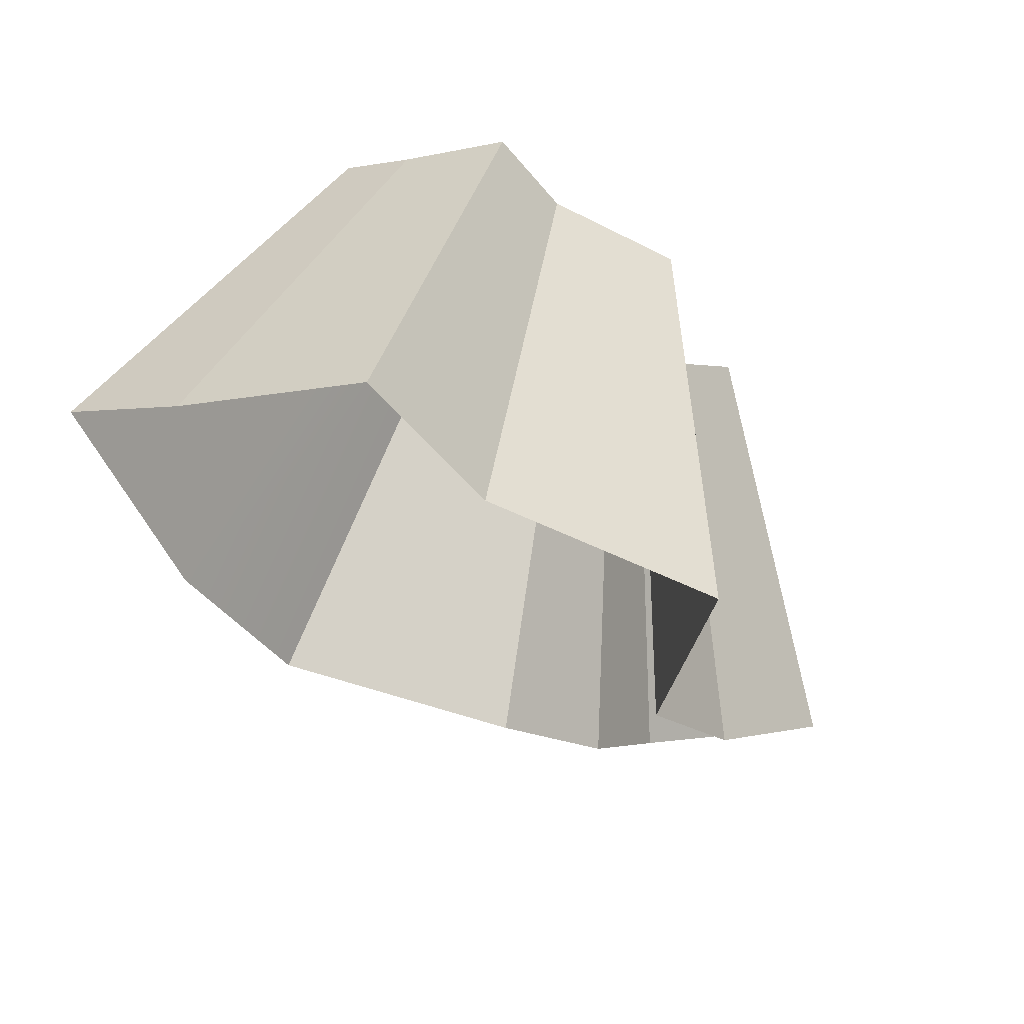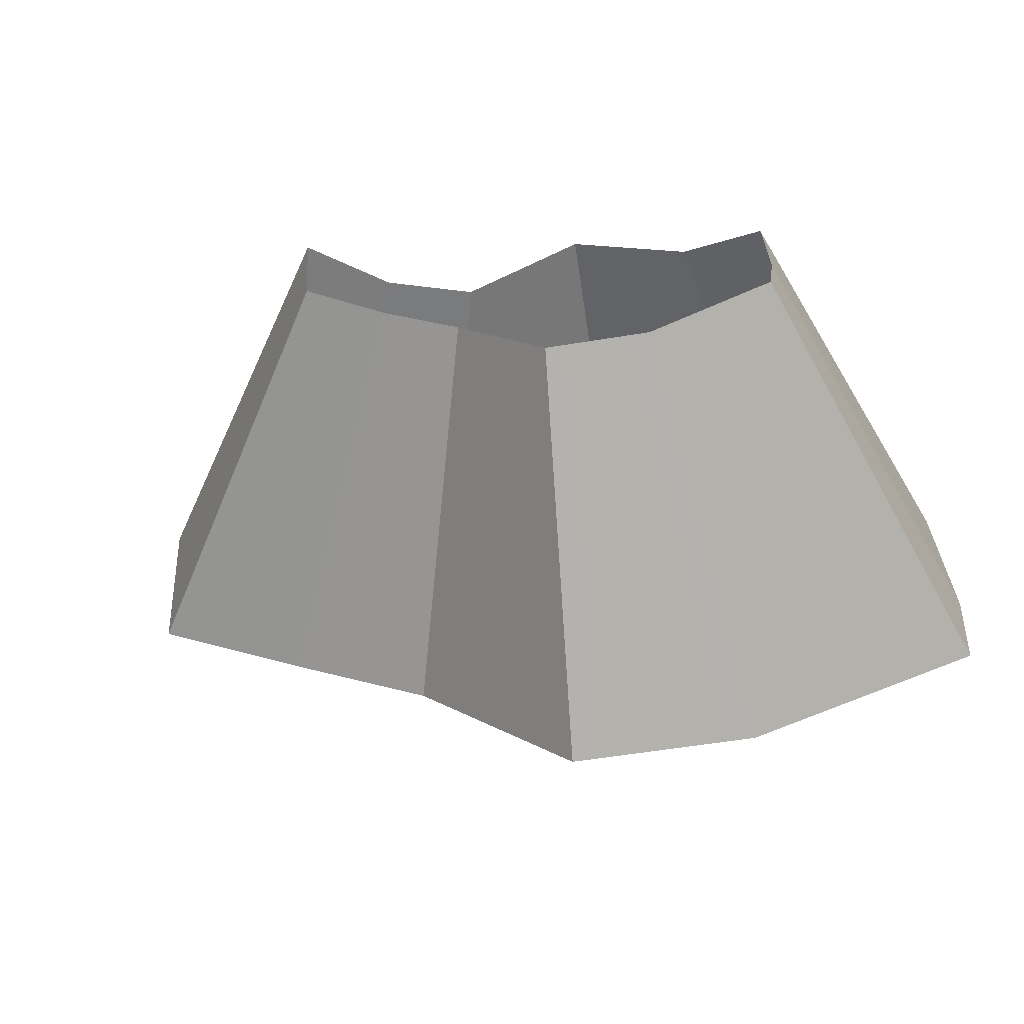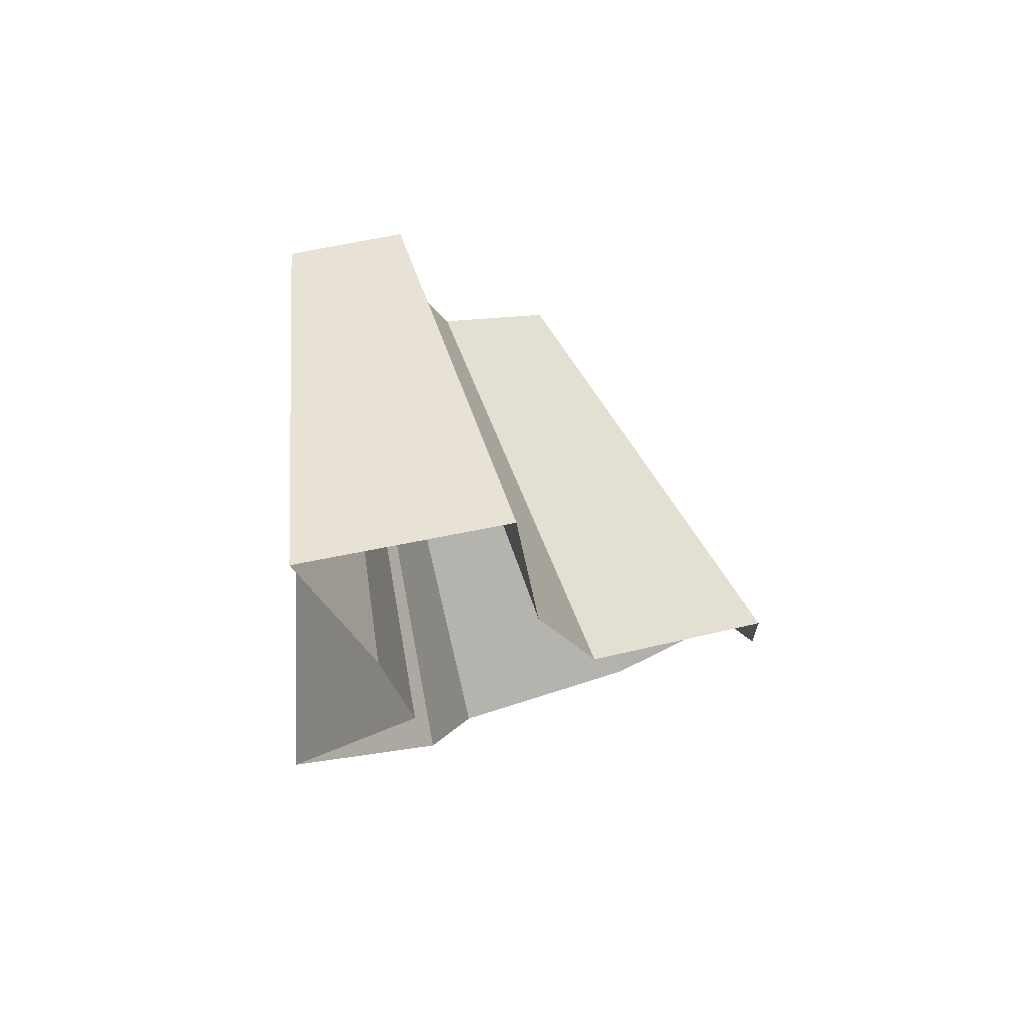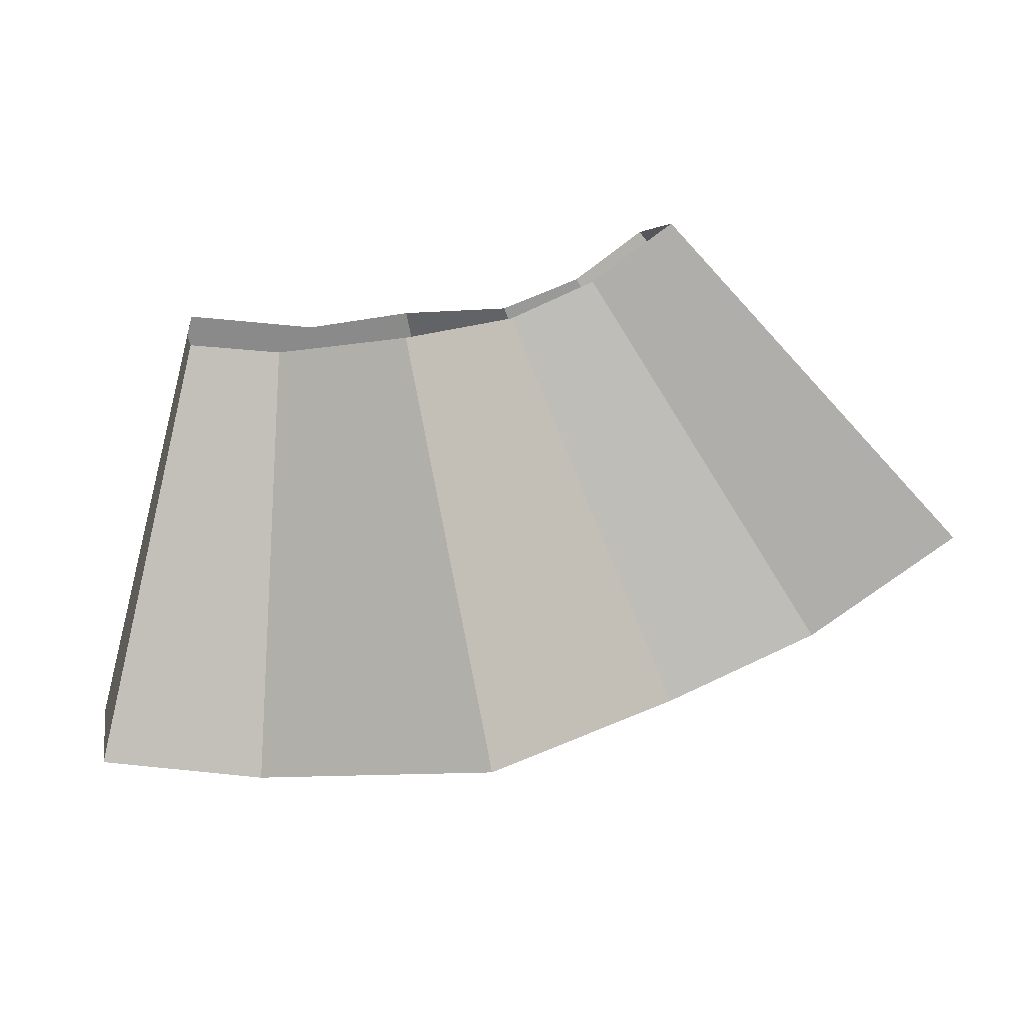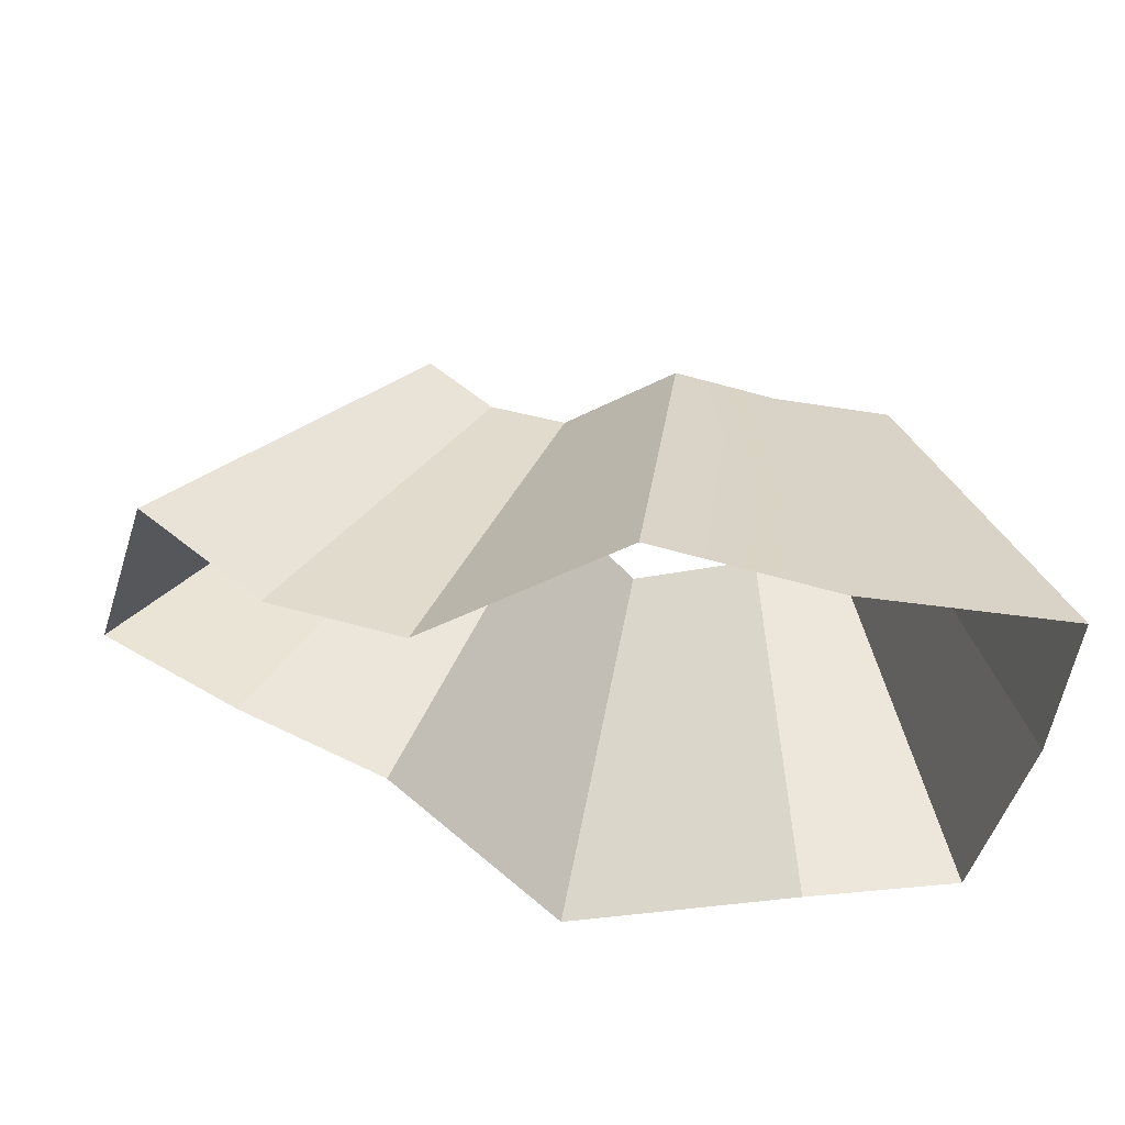
<metadata>
{"format":"obj","ext":"obj","renderer":"f3d","projection":"perspective","resolution":1024,"background":"white","views":[{"elev":-46.3,"azim":120.4,"up":"+Z"},{"elev":-46.0,"azim":19.7,"up":"+Y"},{"elev":0.7,"azim":-83.7,"up":"+Z"},{"elev":-7.7,"azim":175.5,"up":"+Z"},{"elev":-28.5,"azim":-9.2,"up":"+Z"}]}
</metadata>
<code>
g shard23
v 0.08425 -0.08351 -0.4103
v 0.09365 -0.1697 -0.3833
v 0.01386 -0.07313 -0.4172
v 0.095 -0.2285 -0.3539
v -0.007884 -0.2444 -0.358
v -0.2383 -0.08739 -0.3513
v -0.1725 -0.0926 -0.3818
v -0.2323 -0.1545 -0.3328
v -0.1725 -0.1737 -0.3545
v -0.2992 -0.06277 -0.3082
v -0.286 -0.151 -0.2915
v -0.08504 -0.01927 -0.4154
v -0.09145 -0.2471 -0.3431
v 0.1686 -0.3054 -0.6899
v 0.1516 -0.1503 -0.7385
v 0.02494 -0.1316 -0.751
v 0.171 -0.4113 -0.637
v -0.01419 -0.44 -0.6444
v -0.3105 -0.1667 -0.6872
v -0.4289 -0.1573 -0.6324
v -0.3106 -0.3127 -0.6382
v -0.4182 -0.2781 -0.599
v -0.5386 -0.113 -0.5548
v -0.5148 -0.2718 -0.5248
v -0.1531 -0.03468 -0.7478
v -0.1646 -0.4448 -0.6176
v 0.08425 -0.08351 -0.4103
v 0.1516 -0.1503 -0.7385
v 0.1686 -0.3054 -0.6899
v 0.09365 -0.1697 -0.3833
v 0.171 -0.4113 -0.637
v 0.095 -0.2285 -0.3539
v -0.2383 -0.08739 -0.3513
v -0.4289 -0.1573 -0.6324
v -0.2992 -0.06277 -0.3082
v -0.5386 -0.113 -0.5548
v -0.286 -0.151 -0.2915
v -0.5148 -0.2718 -0.5248
v -0.4182 -0.2781 -0.599
v -0.2323 -0.1545 -0.3328
v -0.3105 -0.1667 -0.6872
v -0.1725 -0.0926 -0.3818
v 0.01386 -0.07313 -0.4172
v 0.02494 -0.1316 -0.751
v -0.1531 -0.03468 -0.7478
v -0.08504 -0.01927 -0.4154
v -0.1725 -0.1737 -0.3545
v -0.3106 -0.3127 -0.6382
v -0.09145 -0.2471 -0.3431
v -0.1646 -0.4448 -0.6176
g shard23_0
f 15 14 2
f 1 15 2
f 16 28 27
f 3 16 27
f 29 17 4
f 30 29 4
f 32 31 5
f 31 18 5
f 5 18 49
f 18 50 49
f 20 19 7
f 6 20 7
f 21 22 8
f 9 21 8
f 23 34 33
f 10 23 33
f 24 36 35
f 11 24 35
f 39 38 37
f 40 39 37
f 41 25 12
f 42 41 12
f 45 44 43
f 46 45 43
f 26 48 47
f 13 26 47

</code>
